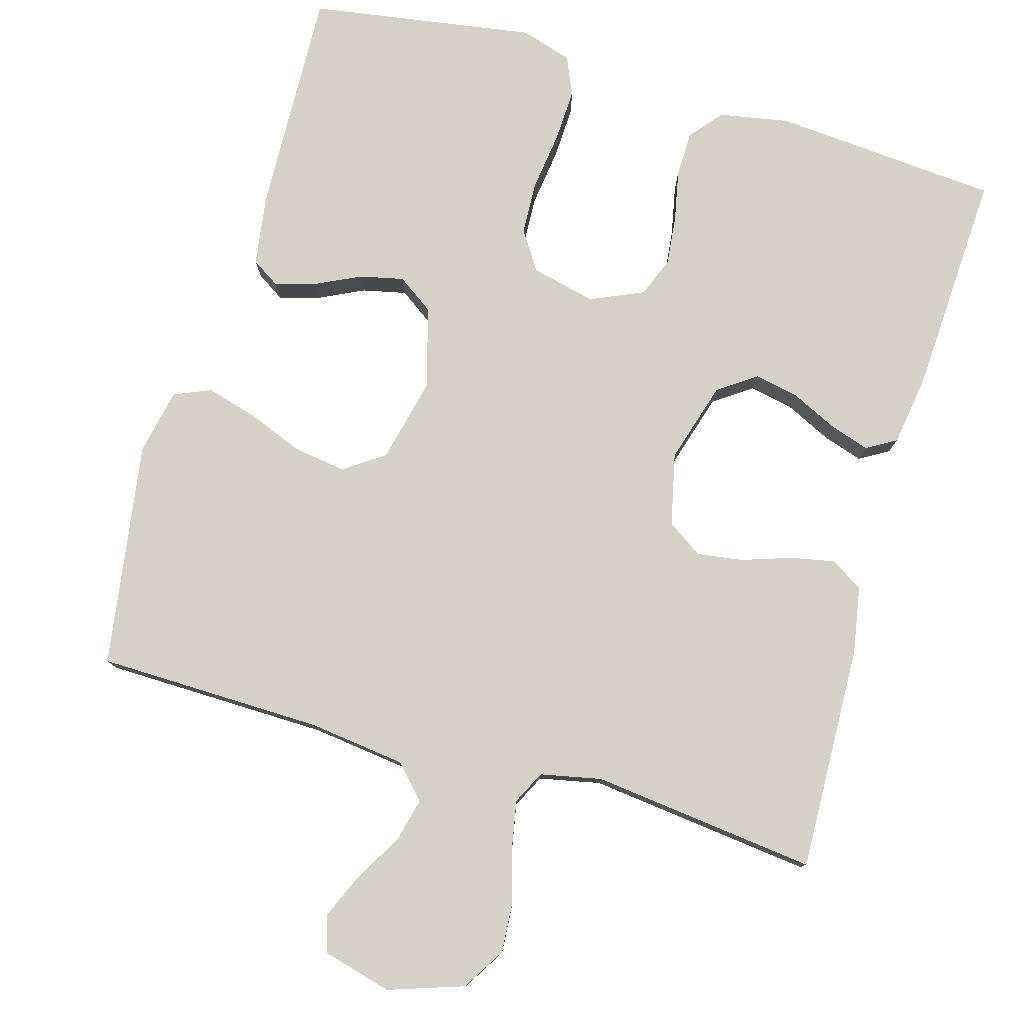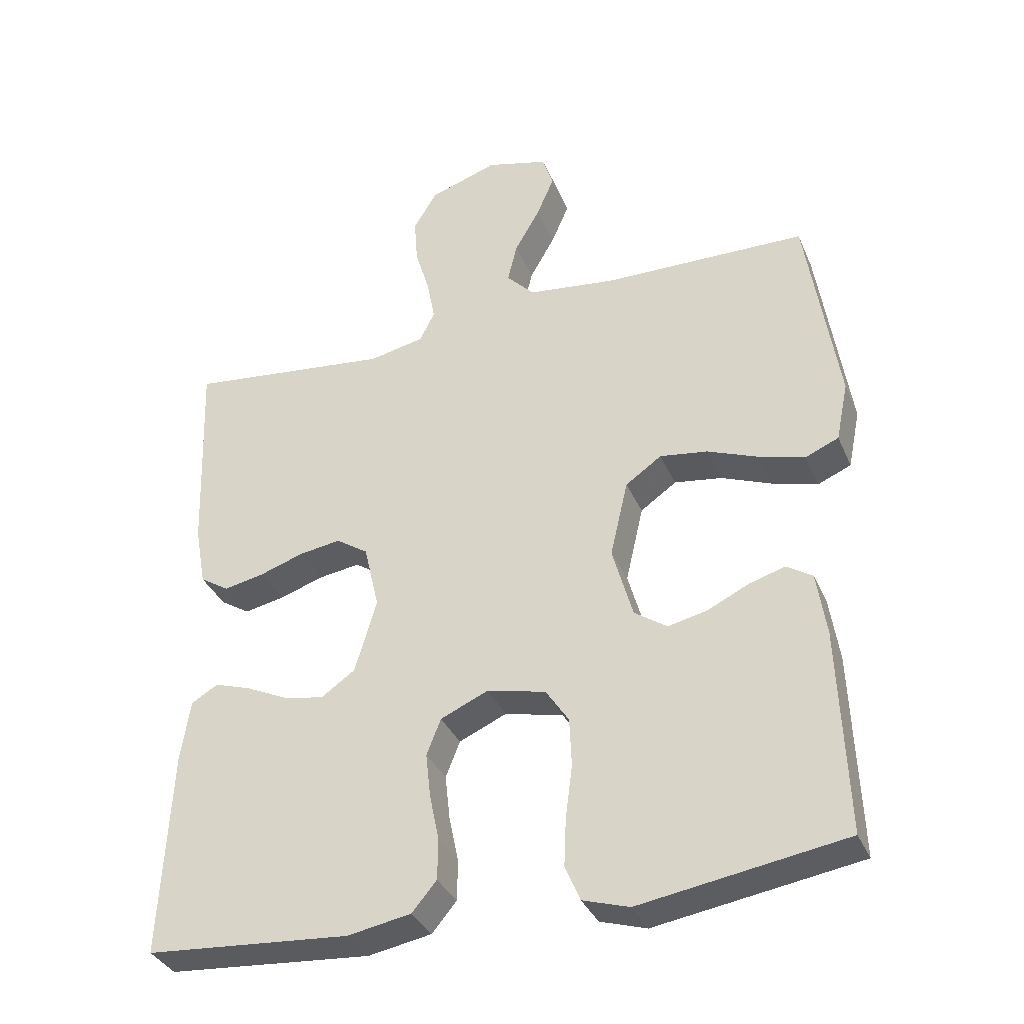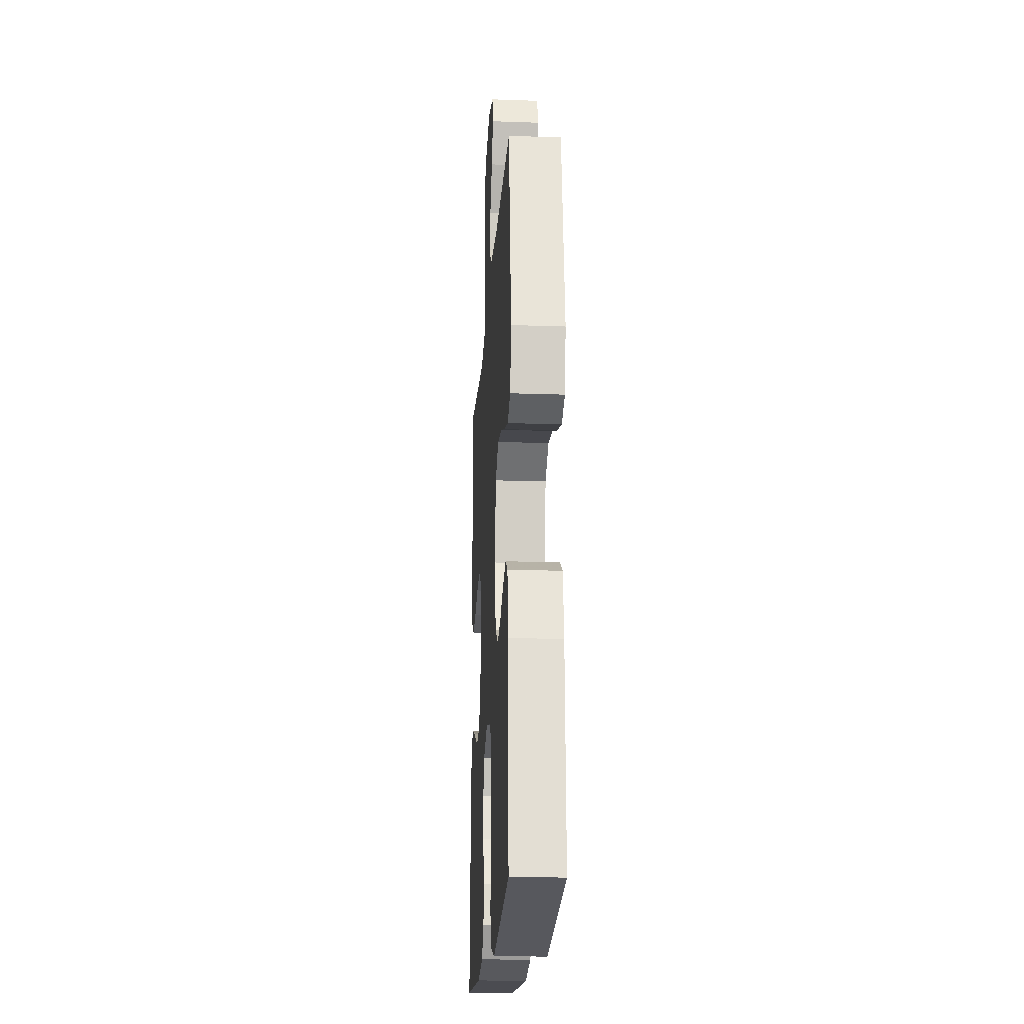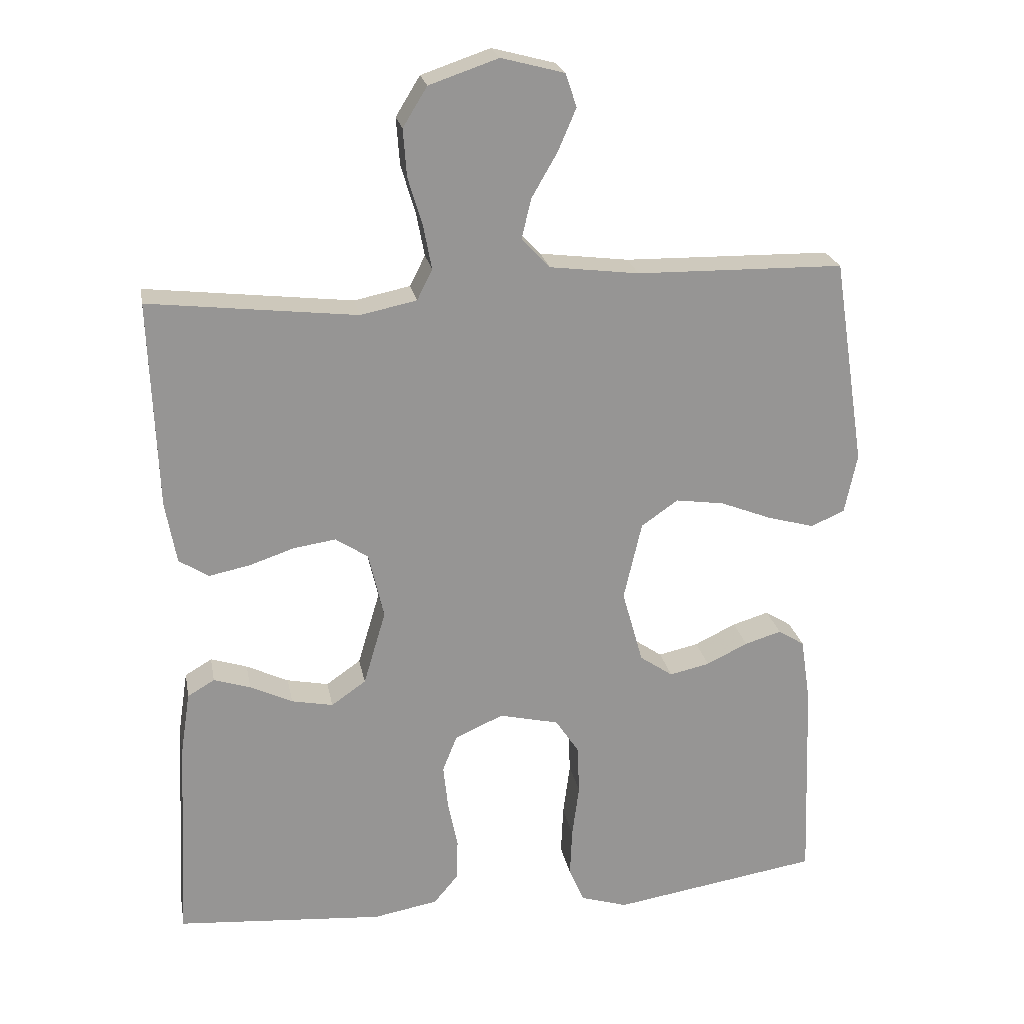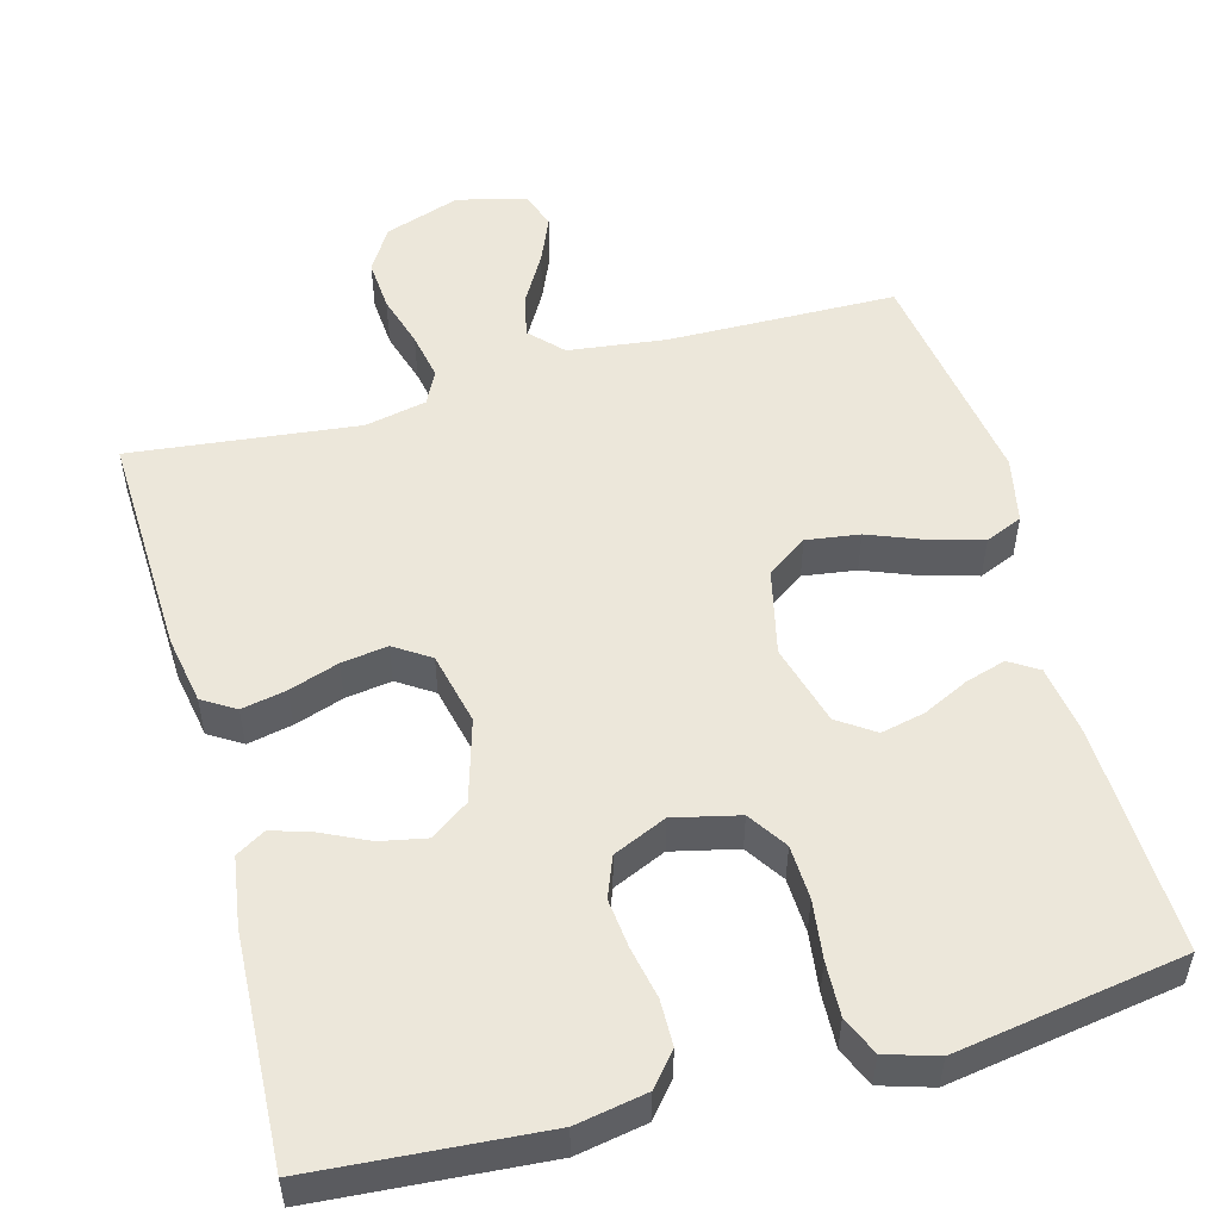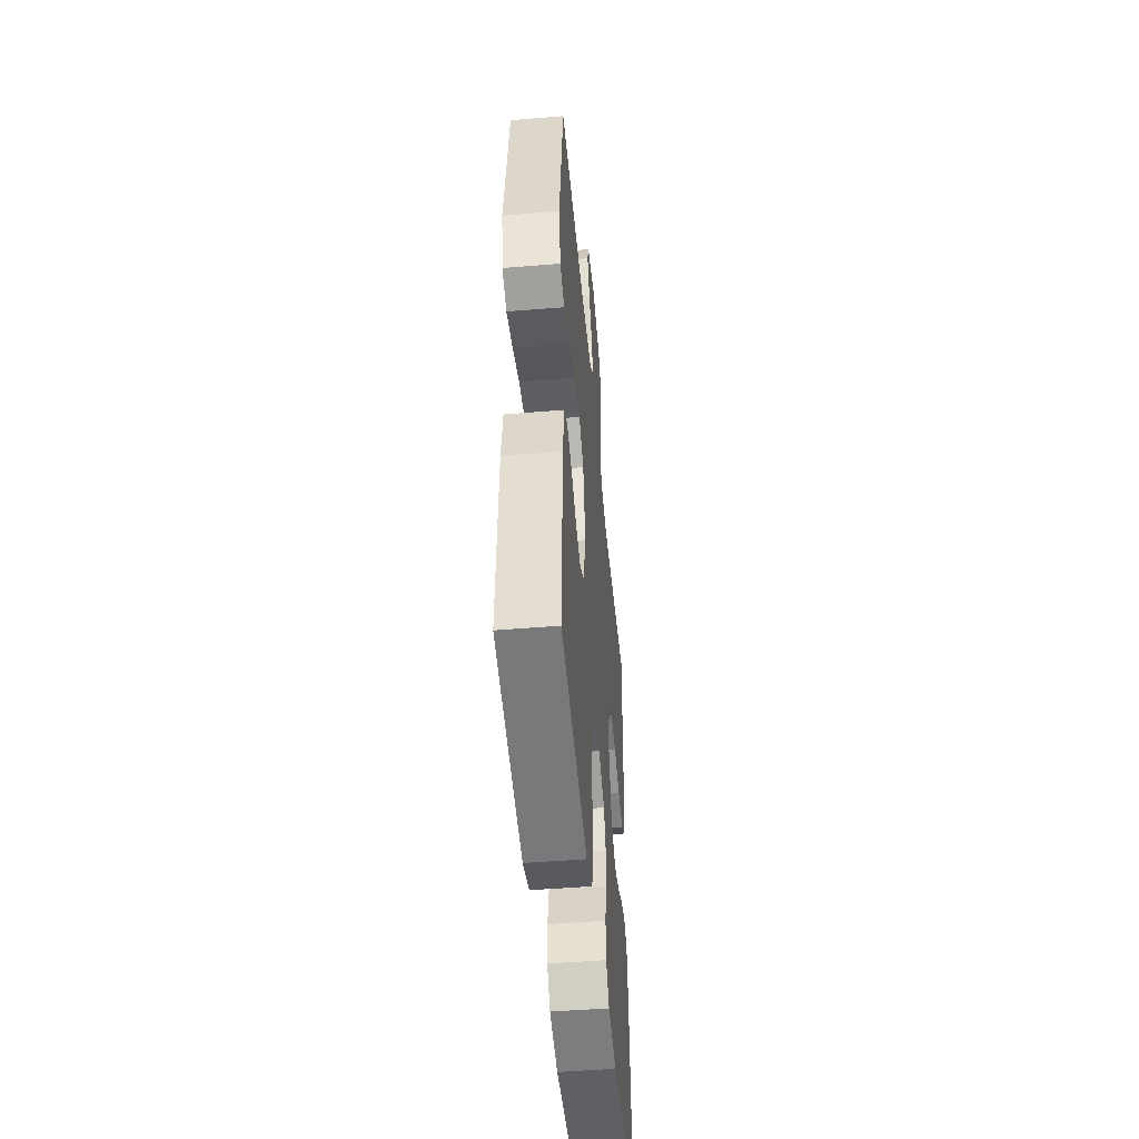
<metadata>
{"format":"obj","ext":"obj","renderer":"f3d","projection":"perspective","resolution":1024,"background":"white","views":[{"elev":78.9,"azim":16.2,"up":"+Y"},{"elev":-34.9,"azim":-158.9,"up":"+Z"},{"elev":-19.9,"azim":-93.7,"up":"+Z"},{"elev":22.7,"azim":169.5,"up":"+Z"},{"elev":52.8,"azim":164.7,"up":"+Y"},{"elev":-48.9,"azim":-84.8,"up":"+Z"}]}
</metadata>
<code>
v 0.5 0.07 -0.5
v 0.2 0.07 -0.523
v 0.107 0.07 -0.506
v 0.071 0.07 -0.463
v 0.07 0.07 -0.403
v 0.084 0.07 -0.335
v 0.091 0.07 -0.27
v 0.07 0.07 -0.217
v 0 0.07 -0.186
v -0.086 0.07 -0.206
v -0.12 0.07 -0.257
v -0.123 0.07 -0.328
v -0.113 0.07 -0.405
v -0.11 0.07 -0.476
v -0.132 0.07 -0.527
v -0.2 0.07 -0.548
v -0.5 0.07 -0.5
v -0.489 0.07 -0.2
v -0.475 0.07 -0.106
v -0.437 0.07 -0.082
v -0.384 0.07 -0.098
v -0.324 0.07 -0.127
v -0.266 0.07 -0.14
v -0.218 0.07 -0.107
v -0.188 0.07 0
v -0.214 0.07 0.113
v -0.267 0.07 0.15
v -0.337 0.07 0.14
v -0.411 0.07 0.111
v -0.479 0.07 0.092
v -0.528 0.07 0.113
v -0.546 0.07 0.2
v -0.5 0.07 0.5
v -0.2 0.07 0.505
v -0.071 0.07 0.521
v -0.03 0.07 0.564
v -0.044 0.07 0.622
v -0.081 0.07 0.686
v -0.107 0.07 0.747
v -0.091 0.07 0.795
v 0 0.07 0.819
v 0.1 0.07 0.785
v 0.135 0.07 0.728
v 0.13 0.07 0.66
v 0.109 0.07 0.59
v 0.097 0.07 0.527
v 0.119 0.07 0.483
v 0.2 0.07 0.466
v 0.5 0.07 0.5
v 0.489 0.07 0.2
v 0.473 0.07 0.111
v 0.43 0.07 0.084
v 0.371 0.07 0.096
v 0.306 0.07 0.118
v 0.245 0.07 0.127
v 0.198 0.07 0.096
v 0.176 0.07 0
v 0.208 0.07 -0.108
v 0.258 0.07 -0.143
v 0.318 0.07 -0.131
v 0.379 0.07 -0.102
v 0.432 0.07 -0.085
v 0.471 0.07 -0.108
v 0.485 0.07 -0.2
v 0.5 0 -0.5
v 0.2 0 -0.523
v 0.107 0 -0.506
v 0.071 0 -0.463
v 0.07 0 -0.403
v 0.084 0 -0.335
v 0.091 0 -0.27
v 0.07 0 -0.217
v 0 0 -0.186
v -0.086 0 -0.206
v -0.12 0 -0.257
v -0.123 0 -0.328
v -0.113 0 -0.405
v -0.11 0 -0.476
v -0.132 0 -0.527
v -0.2 0 -0.548
v -0.5 0 -0.5
v -0.489 0 -0.2
v -0.475 0 -0.106
v -0.437 0 -0.082
v -0.384 0 -0.098
v -0.324 0 -0.127
v -0.266 0 -0.14
v -0.218 0 -0.107
v -0.188 0 0
v -0.214 0 0.113
v -0.267 0 0.15
v -0.337 0 0.14
v -0.411 0 0.111
v -0.479 0 0.092
v -0.528 0 0.113
v -0.546 0 0.2
v -0.5 0 0.5
v -0.2 0 0.505
v -0.071 0 0.521
v -0.03 0 0.564
v -0.044 0 0.622
v -0.081 0 0.686
v -0.107 0 0.747
v -0.091 0 0.795
v 0 0 0.819
v 0.1 0 0.785
v 0.135 0 0.728
v 0.13 0 0.66
v 0.109 0 0.59
v 0.097 0 0.527
v 0.119 0 0.483
v 0.2 0 0.466
v 0.5 0 0.5
v 0.489 0 0.2
v 0.473 0 0.111
v 0.43 0 0.084
v 0.371 0 0.096
v 0.306 0 0.118
v 0.245 0 0.127
v 0.198 0 0.096
v 0.176 0 0
v 0.208 0 -0.108
v 0.258 0 -0.143
v 0.318 0 -0.131
v 0.379 0 -0.102
v 0.432 0 -0.085
v 0.471 0 -0.108
v 0.485 0 -0.2
f 60 61 62 63
f 59 60 63 64
f 51 52 53 54
f 51 54 55
f 48 49 50 51
f 47 48 51 55
f 46 47 55 56
f 42 43 44 45
f 42 45 46
f 41 42 46
f 37 38 39 40
f 37 40 41 46
f 31 32 33 34
f 31 34 35
f 28 29 30 31
f 27 28 31 35
f 26 27 35 36
f 19 20 21 22
f 19 22 23
f 18 19 23
f 17 18 23
f 16 17 23 24
f 12 13 14 15
f 11 12 15 16
f 3 4 5 6
f 3 6 7
f 2 3 7
f 59 64 1 2
f 58 59 2 7
f 57 58 7 8
f 56 57 8 9
f 36 37 46 56
f 25 26 36 56
f 25 56 9 10
f 11 16 24 25
f 10 11 25
f 127 126 125 124
f 128 127 124 123
f 118 117 116 115
f 119 118 115
f 115 114 113 112
f 119 115 112 111
f 120 119 111 110
f 109 108 107 106
f 110 109 106
f 110 106 105
f 104 103 102 101
f 110 105 104 101
f 98 97 96 95
f 99 98 95
f 95 94 93 92
f 99 95 92 91
f 100 99 91 90
f 86 85 84 83
f 87 86 83
f 87 83 82
f 87 82 81
f 88 87 81 80
f 79 78 77 76
f 80 79 76 75
f 70 69 68 67
f 71 70 67
f 71 67 66
f 66 65 128 123
f 71 66 123 122
f 72 71 122 121
f 73 72 121 120
f 120 110 101 100
f 120 100 90 89
f 74 73 120 89
f 89 88 80 75
f 89 75 74
f 1 65 66 2
f 2 66 67 3
f 3 67 68 4
f 4 68 69 5
f 5 69 70 6
f 6 70 71 7
f 7 71 72 8
f 8 72 73 9
f 9 73 74 10
f 10 74 75 11
f 11 75 76 12
f 12 76 77 13
f 13 77 78 14
f 14 78 79 15
f 15 79 80 16
f 16 80 81 17
f 17 81 82 18
f 18 82 83 19
f 19 83 84 20
f 20 84 85 21
f 21 85 86 22
f 22 86 87 23
f 23 87 88 24
f 24 88 89 25
f 25 89 90 26
f 26 90 91 27
f 27 91 92 28
f 28 92 93 29
f 29 93 94 30
f 30 94 95 31
f 31 95 96 32
f 32 96 97 33
f 33 97 98 34
f 34 98 99 35
f 35 99 100 36
f 36 100 101 37
f 37 101 102 38
f 38 102 103 39
f 39 103 104 40
f 40 104 105 41
f 41 105 106 42
f 42 106 107 43
f 43 107 108 44
f 44 108 109 45
f 45 109 110 46
f 46 110 111 47
f 47 111 112 48
f 48 112 113 49
f 49 113 114 50
f 50 114 115 51
f 51 115 116 52
f 52 116 117 53
f 53 117 118 54
f 54 118 119 55
f 55 119 120 56
f 56 120 121 57
f 57 121 122 58
f 58 122 123 59
f 59 123 124 60
f 60 124 125 61
f 61 125 126 62
f 62 126 127 63
f 63 127 128 64
f 64 128 65 1

</code>
